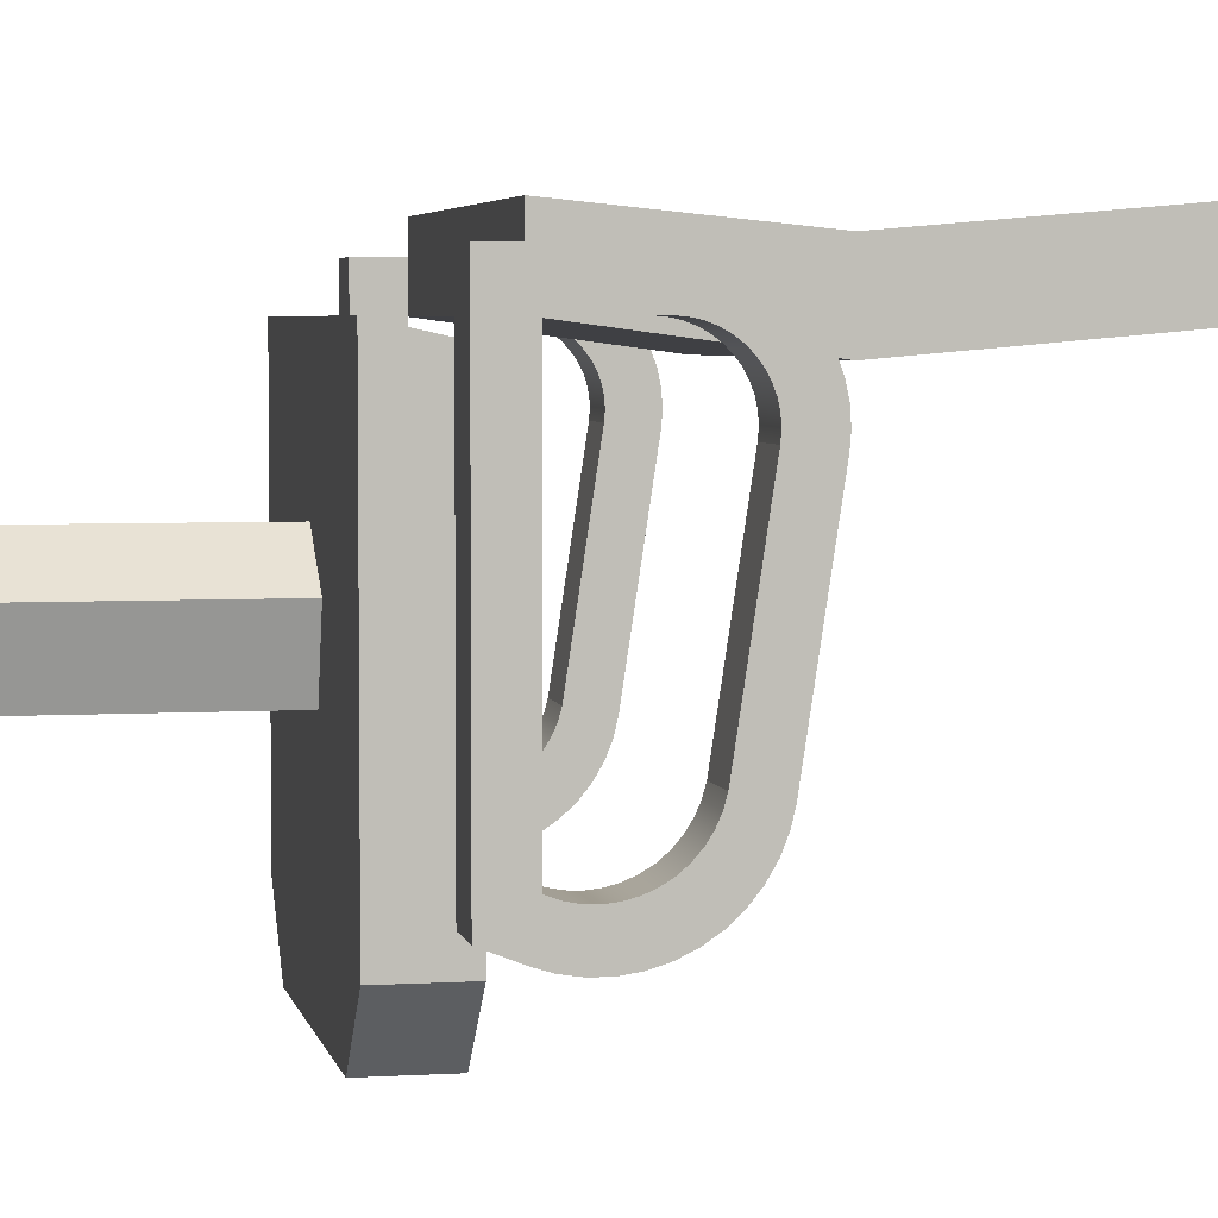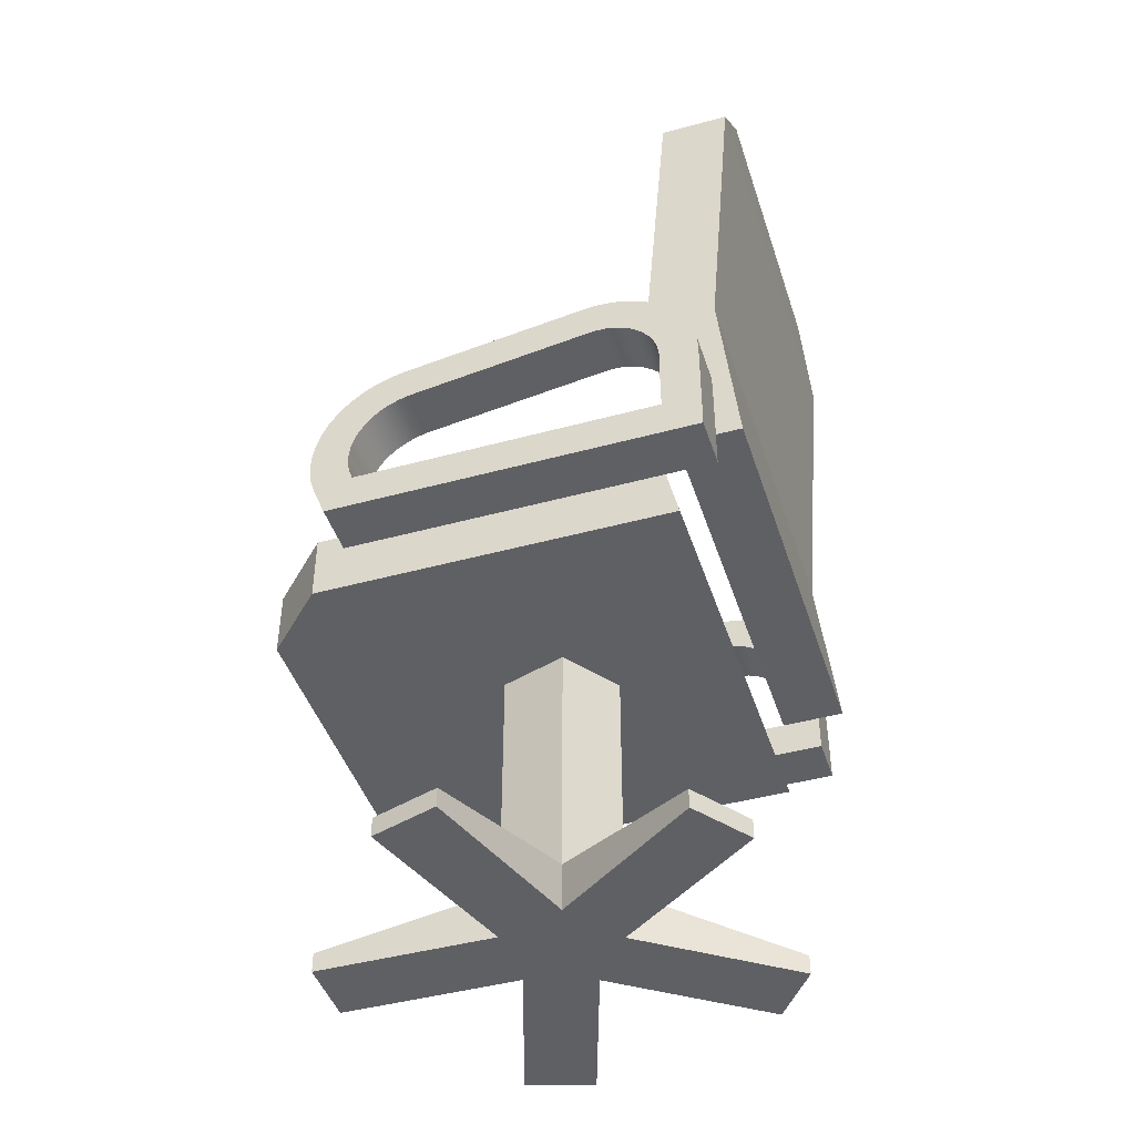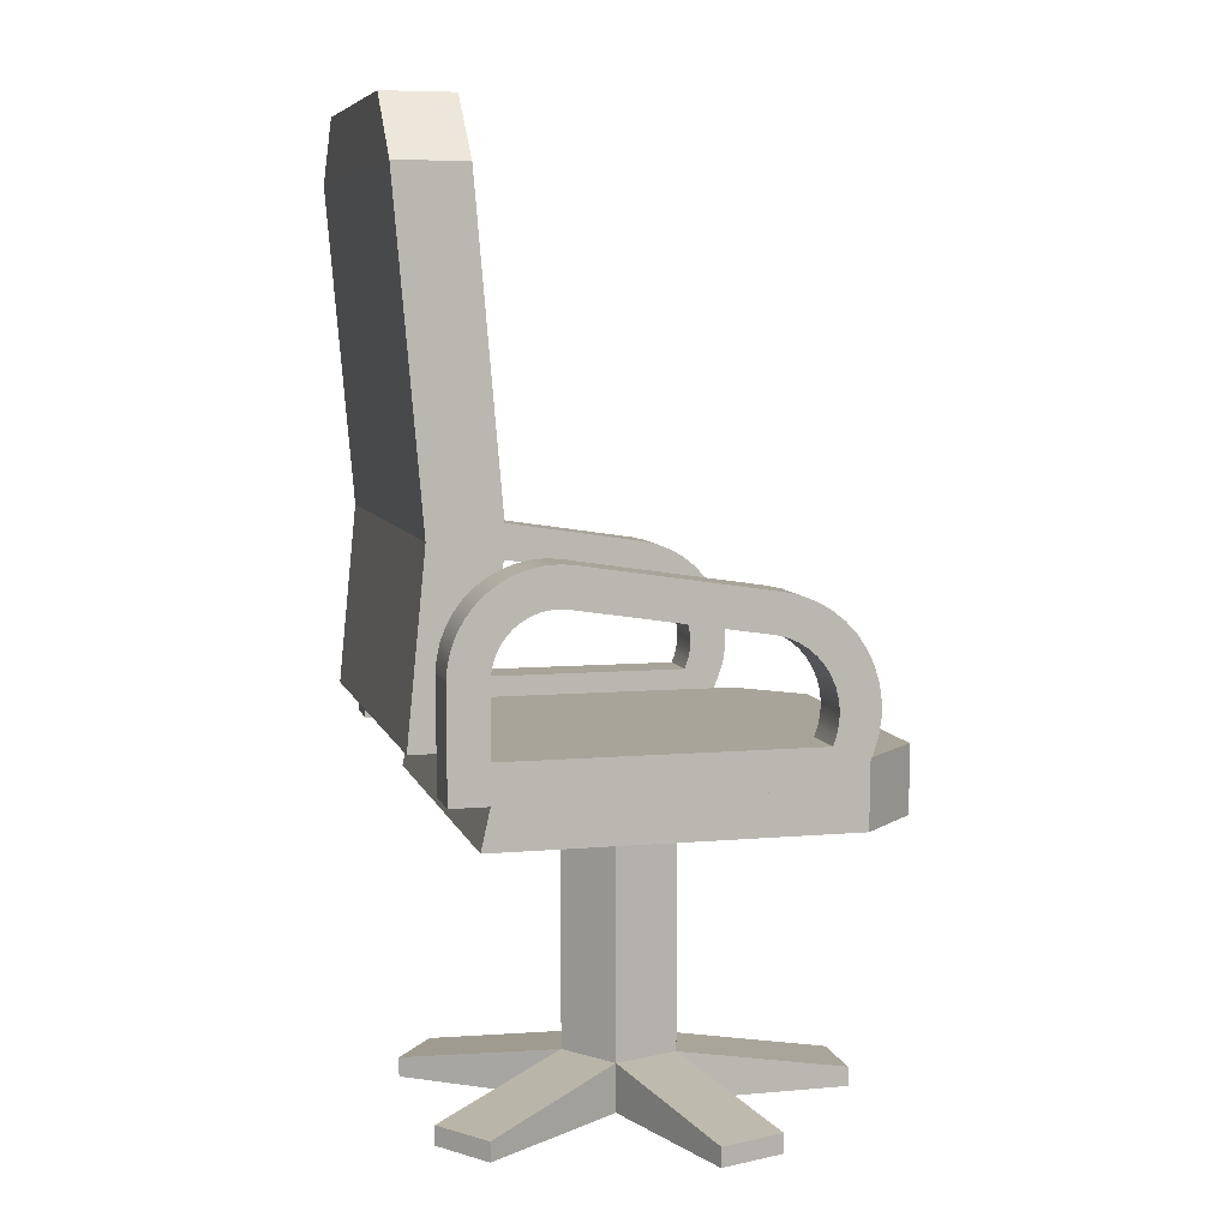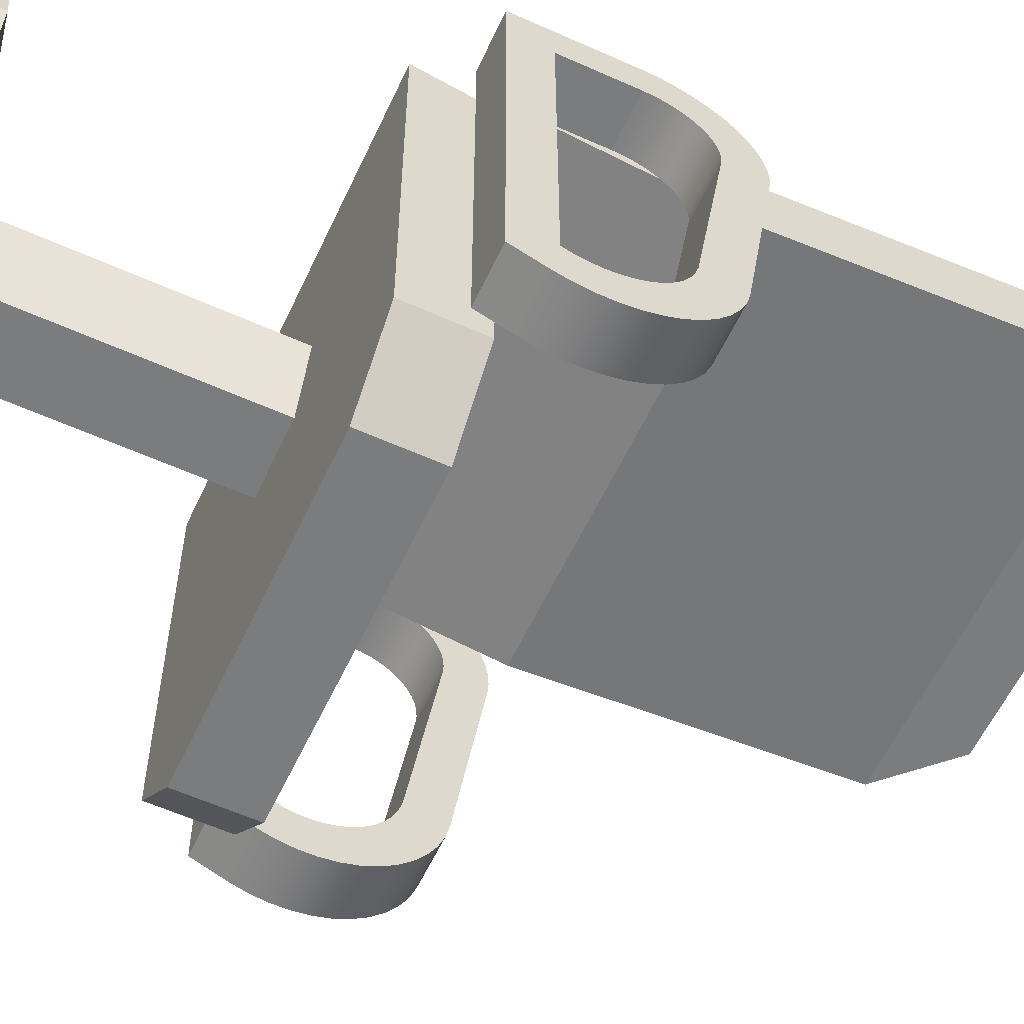
<metadata>
{"format":"obj","ext":"obj","renderer":"f3d","projection":"perspective","resolution":1024,"background":"white","views":[{"elev":4.2,"azim":78.6,"up":"+Z"},{"elev":-44.6,"azim":-72.4,"up":"+Y"},{"elev":7.2,"azim":75.8,"up":"+Y"},{"elev":-58.7,"azim":65.1,"up":"+Z"}]}
</metadata>
<code>
g chairDesk
v -1.453 0 1.231
v -1.453 0 0.09715
v -1.897 0 1.231
v -1.897 0 0.09715
v -1.675 0 1.915
v -1.315 0 1.654
v -2.034 0 1.654
v -2.341 0 2.832
v -2.701 0 2.571
v -2.975 0 0.8807
v -3.113 0 1.303
v -0.3741 0 0.8807
v -0.2368 0 1.303
v -1.008 0 2.832
v -0.6487 0 2.571
v -1.897 0.126 0.09715
v -1.897 0.315 1.231
v -2.034 0.315 1.654
v -2.701 0.126 2.571
v -1.675 0.315 1.915
v -2.341 0.126 2.832
v -1.453 0.126 0.09715
v -1.453 0.315 1.231
v -2.975 0.126 0.8807
v -3.113 0.126 1.303
v -0.3741 0.126 0.8807
v -0.2368 0.126 1.303
v -1.315 0.315 1.654
v -0.6487 0.126 2.571
v -1.008 0.126 2.832
v -1.315 1.9 1.654
v -1.675 1.9 1.915
v -1.453 1.9 1.231
v -1.675 1.9 1.231
v -1.897 1.9 1.231
v -2.034 1.9 1.654
f 2 1 3
f 3 4 2
f 5 3 1
f 1 6 5
f 5 7 3
f 7 5 8
f 8 9 7
f 10 3 7
f 7 11 10
f 6 1 12
f 12 13 6
f 14 5 6
f 6 15 14
f 16 4 3
f 3 17 16
f 18 7 9
f 9 19 18
f 5 20 21
f 21 8 5
f 21 20 18
f 18 19 21
f 9 8 21
f 21 19 9
f 2 22 23
f 23 1 2
f 24 10 11
f 11 25 24
f 3 10 24
f 24 17 3
f 12 26 27
f 27 13 12
f 6 13 27
f 27 28 6
f 18 17 24
f 24 25 18
f 11 7 18
f 18 25 11
f 30 29 28
f 28 20 30
f 14 15 29
f 29 30 14
f 6 28 29
f 29 15 6
f 12 1 23
f 23 26 12
f 28 27 26
f 26 23 28
f 20 5 14
f 14 30 20
f 2 4 16
f 16 22 2
f 23 22 16
f 16 17 23
f 32 31 33
f 33 34 32
f 34 35 32
f 35 36 32
f 23 17 35
f 35 33 23
f 35 34 33
f 20 28 31
f 31 32 20
f 35 17 18
f 18 36 35
f 23 33 31
f 31 28 23
f 18 20 32
f 32 36 18
g chair 1
v -3.023 3.161 2.587
v -3.023 3.12 2.618
v -3.023 2.474 2.678
v -3.023 3.073 2.644
v -3.023 3.022 2.663
v -3.023 2.969 2.675
v -3.023 2.915 2.678
v -3.023 3.64 2.523
v -0.3262 3.64 2.523
v -3.023 5.681 2.697
v -0.3262 5.681 2.697
v -0.3262 5.681 3.143
v -0.7217 6.076 2.697
v -0.7217 6.076 3.143
v -0.3262 3.161 2.587
v -0.3262 2.474 2.678
v -0.3262 3.12 2.618
v -0.3262 3.073 2.644
v -0.3262 3.022 2.663
v -0.3262 2.969 2.675
v -0.3262 2.915 2.678
v -2.628 1.9 0
v -0.7217 1.9 0
v -2.628 2.335 0
v -0.7217 2.335 0
v -0.3262 1.9 0.3954
v -0.3262 2.335 0.3954
v -0.3262 2.335 0.5328
v -0.3262 2.231 0.5735
v -0.3262 1.9 2.678
v -0.3262 2.231 2.604
v -2.628 6.076 2.697
v -2.628 6.076 3.143
v -3.023 5.681 3.143
v -0.3262 2.474 3.086
v -3.023 2.474 3.086
v -0.3262 3.64 2.969
v -3.023 3.64 2.969
v -3.023 3.486 2.544
v -3.023 3.482 2.555
v -3.023 3.439 2.634
v -3.023 3.386 2.705
v -3.023 3.323 2.768
v -3.023 3.252 2.822
v -3.023 3.174 2.865
v -3.023 3.091 2.896
v -3.023 3.003 2.915
v -3.023 2.923 2.921
v -3.023 2.474 2.921
v -0.3262 3.486 2.544
v -0.3262 2.335 2.581
v -3.023 2.335 2.581
v -3.023 2.335 0.3954
v -3.023 2.335 0.5328
v -0.3262 2.474 2.921
v -3.023 1.9 2.678
v -3.023 2.231 2.604
v -3.023 2.231 0.5735
v -3.023 1.9 0.3954
v -0.3262 3.482 2.555
v -0.3262 3.439 2.634
v -0.3262 3.386 2.705
v -0.3262 3.323 2.768
v -0.3262 3.252 2.822
v -0.3262 3.174 2.865
v -0.3262 3.091 2.896
v -0.3262 3.003 2.915
v -0.3262 2.923 2.921
v -3.023 3.351 1.027
v -3.023 3.53 2.215
v -3.349 3.351 1.027
v -3.349 3.53 2.215
v -3.023 3.512 2.472
v -3.349 3.512 2.472
v -3.349 3.482 2.555
v -3.349 3.439 2.634
v -3.023 3.531 2.384
v -3.349 3.531 2.384
v -3.023 3.537 2.295
v -3.349 3.537 2.295
v -0.3262 2.924 0.4983
v 0 2.924 0.4983
v -0.3262 3.016 0.5429
v 0 3.016 0.5429
v 0 2.923 2.921
v 0 3.003 2.915
v -3.349 3.091 2.896
v -3.349 3.174 2.865
v -0.3262 3.101 0.6008
v 0 3.101 0.6008
v 0 3.091 2.896
v -3.023 3.29 2.351
v -3.023 3.293 2.297
v -3.349 3.29 2.351
v -3.349 3.293 2.297
v -0.3262 3.177 0.6707
v 0 3.177 0.6707
v 0 3.53 2.215
v 0 3.537 2.295
v -0.3262 3.53 2.215
v -0.3262 3.537 2.295
v 0 3.241 0.751
v -0.3262 3.241 0.751
v -3.023 3.292 0.84
v -3.023 3.33 0.9356
v -3.349 3.292 0.84
v -3.349 3.33 0.9356
v -3.349 3.386 2.705
v -3.349 2.724 0.4527
v -3.023 2.724 0.4527
v -3.349 2.826 0.468
v -3.023 2.826 0.468
v -0.3262 2.621 0.4527
v 0 2.621 0.4527
v -0.3262 2.724 0.4527
v 0 2.724 0.4527
v 0 3.482 2.555
v 0 3.439 2.634
v -3.349 2.924 0.4983
v -3.023 2.924 0.4983
v -3.349 3.003 2.915
v -3.023 3.234 2.503
v -3.023 3.26 2.455
v -3.349 3.234 2.503
v -3.349 3.26 2.455
v -3.023 3.279 2.404
v -3.349 3.279 2.404
v -3.349 3.016 0.5429
v -3.023 3.016 0.5429
v -3.349 3.101 0.6008
v -3.023 3.101 0.6008
v -3.023 2.231 2.921
v -3.349 2.231 2.921
v -3.349 2.923 2.921
v -3.349 3.073 2.644
v -3.349 3.12 2.618
v -3.349 3.164 2.585
v -3.023 3.164 2.585
v -3.349 2.915 2.678
v -3.349 2.969 2.675
v -3.349 3.252 2.822
v -3.349 3.323 2.768
v -3.349 3.022 2.663
v -3.023 3.289 2.243
v -3.349 3.289 2.243
v -3.023 3.177 0.6707
v -3.023 3.241 0.751
v -3.349 3.177 0.6707
v -3.349 3.241 0.751
v -3.349 2.52 0.4679
v -3.023 2.52 0.4679
v -3.349 2.621 0.4527
v -3.023 2.621 0.4527
v -3.349 2.231 0.5735
v -3.023 3.202 2.547
v -3.349 3.202 2.547
v -3.349 2.474 2.678
v -3.349 2.43 0.4955
v -3.023 2.43 0.4955
v -3.023 2.474 0.7389
v -3.349 2.474 0.7389
v -0.3262 2.826 0.468
v 0 2.826 0.468
v 0 2.231 2.921
v -0.3262 2.231 2.921
v -0.3262 2.43 0.4955
v 0 2.43 0.4955
v -0.3262 2.52 0.4679
v 0 2.52 0.4679
v 0 3.26 2.455
v 0 3.279 2.404
v -0.3262 3.26 2.455
v -0.3262 3.279 2.404
v 0 3.292 0.84
v -0.3262 3.292 0.84
v 0 2.81 0.7248
v -0.3262 2.81 0.7248
v 0 2.873 0.752
v -0.3262 2.873 0.752
v 0 2.474 0.7389
v 0 2.474 2.678
v -0.3262 2.474 0.7389
v 0 3.094 1.006
v 0 3.066 0.9429
v -0.3262 3.094 1.006
v -0.3262 3.066 0.9429
v 0 2.539 0.7159
v -0.3262 2.539 0.7159
v 0 2.606 0.7028
v -0.3262 2.606 0.7028
v 0 3.289 2.243
v 0 3.112 1.072
v -0.3262 3.289 2.243
v -0.3262 3.112 1.072
v 0 3.252 2.822
v 0 3.323 2.768
v 0 2.231 0.5735
v 0 2.675 0.6999
v 0 2.743 0.7073
v 0 2.932 0.7883
v 0 2.984 0.8329
v 0 3.029 0.8848
v 0 3.33 0.9356
v 0 3.351 1.027
v 0 3.293 2.297
v 0 3.531 2.384
v 0 3.29 2.351
v 0 3.512 2.472
v 0 3.234 2.503
v 0 3.202 2.547
v 0 3.164 2.585
v 0 3.12 2.618
v 0 3.073 2.644
v 0 3.386 2.705
v 0 3.022 2.663
v 0 2.969 2.675
v 0 2.915 2.678
v 0 3.174 2.865
v -0.3262 3.33 0.9356
v -0.3262 3.351 1.027
v -0.3262 3.029 0.8848
v -0.3262 2.984 0.8329
v -0.3262 2.675 0.6999
v -0.3262 2.743 0.7073
v -0.3262 3.512 2.472
v -0.3262 3.531 2.384
v -0.3262 3.164 2.585
v -0.3262 3.202 2.547
v -0.3262 3.234 2.503
v -0.3262 3.29 2.351
v -0.3262 3.293 2.297
v -3.023 3.066 0.9429
v -3.023 3.029 0.8848
v -3.349 3.066 0.9429
v -3.349 3.029 0.8848
v -3.023 2.675 0.6999
v -3.349 2.675 0.6999
v -3.023 2.743 0.7073
v -3.349 2.743 0.7073
v -3.023 2.81 0.7248
v -3.023 2.873 0.752
v -3.023 2.932 0.7883
v -3.023 2.984 0.8329
v -3.023 3.094 1.006
v -3.023 3.112 1.072
v -3.023 2.539 0.7159
v -3.023 2.606 0.7028
v -3.349 3.112 1.072
v -3.349 3.094 1.006
v -0.3262 2.932 0.7883
v -3.349 2.606 0.7028
v -3.349 2.539 0.7159
v -3.349 2.932 0.7883
v -3.349 2.984 0.8329
v -3.349 2.81 0.7248
v -3.349 2.873 0.752
f 38 37 39
f 39 40 38
f 39 41 40
f 39 42 41
f 39 43 42
f 45 44 46
f 46 47 45
f 48 47 49
f 49 50 48
f 52 51 53
f 53 54 52
f 54 55 52
f 55 56 52
f 56 57 52
f 59 58 60
f 60 61 59
f 62 59 61
f 61 63 62
f 62 63 64
f 64 65 62
f 65 66 62
f 65 67 66
f 69 68 46
f 46 70 69
f 72 71 73
f 73 74 72
f 46 44 74
f 74 70 46
f 74 44 75
f 75 76 74
f 76 77 74
f 77 78 74
f 78 79 74
f 79 80 74
f 80 81 74
f 81 82 74
f 82 83 74
f 83 84 74
f 72 74 84
f 84 85 72
f 52 39 37
f 37 51 52
f 37 75 51
f 75 86 51
f 75 44 86
f 44 45 86
f 64 63 61
f 61 87 64
f 61 88 87
f 61 60 88
f 60 89 88
f 89 90 88
f 91 71 72
f 72 52 91
f 72 39 52
f 72 85 39
f 50 49 68
f 68 69 50
f 92 66 67
f 67 93 92
f 67 87 93
f 87 88 93
f 94 89 95
f 95 92 94
f 94 90 89
f 92 93 94
f 73 45 47
f 47 48 73
f 86 45 73
f 73 96 86
f 73 97 96
f 73 98 97
f 73 99 98
f 73 100 99
f 73 101 100
f 73 102 101
f 73 103 102
f 73 104 103
f 73 91 104
f 73 71 91
f 74 73 48
f 48 70 74
f 60 58 95
f 95 89 60
f 59 62 66
f 66 92 59
f 92 58 59
f 92 95 58
f 47 46 68
f 68 49 47
f 69 70 48
f 48 50 69
f 106 105 107
f 107 108 106
f 75 109 110
f 110 76 75
f 110 111 76
f 77 76 111
f 111 112 77
f 109 113 114
f 114 110 109
f 115 106 108
f 108 116 115
f 118 117 119
f 119 120 118
f 104 121 122
f 122 103 104
f 123 82 81
f 81 124 123
f 120 119 125
f 125 126 120
f 103 122 127
f 127 102 103
f 129 128 130
f 130 131 129
f 126 125 132
f 132 133 126
f 135 134 136
f 136 137 135
f 138 133 132
f 132 139 138
f 141 140 142
f 142 143 141
f 78 77 112
f 112 144 78
f 146 145 147
f 147 148 146
f 150 149 151
f 151 152 150
f 154 153 96
f 96 97 154
f 148 147 155
f 155 156 148
f 157 83 82
f 82 123 157
f 159 158 160
f 160 161 159
f 162 159 161
f 161 163 162
f 165 164 166
f 166 167 165
f 169 168 85
f 85 170 169
f 85 84 170
f 40 171 172
f 172 38 40
f 38 172 173
f 173 37 38
f 173 174 37
f 43 175 176
f 176 42 43
f 128 162 163
f 163 130 128
f 177 80 79
f 79 178 177
f 42 176 179
f 179 41 42
f 124 81 80
f 80 177 124
f 180 129 131
f 131 181 180
f 183 182 184
f 184 185 183
f 113 115 116
f 116 114 113
f 170 84 83
f 83 157 170
f 187 186 188
f 188 189 187
f 156 155 164
f 164 165 156
f 140 183 185
f 185 142 140
f 93 168 169
f 169 94 93
f 169 190 94
f 158 191 192
f 192 160 158
f 39 193 175
f 175 43 39
f 195 194 186
f 186 187 195
f 105 141 143
f 143 107 105
f 191 174 173
f 173 192 191
f 79 78 144
f 144 178 79
f 39 196 197
f 197 193 39
f 41 179 171
f 171 40 41
f 94 190 194
f 194 90 94
f 194 195 90
f 189 188 145
f 145 146 189
f 167 166 184
f 184 182 167
f 152 151 198
f 198 199 152
f 199 198 117
f 117 118 199
f 201 200 121
f 121 91 201
f 121 104 91
f 203 202 204
f 204 205 203
f 205 204 149
f 149 150 205
f 207 206 208
f 208 209 207
f 210 138 139
f 139 211 210
f 213 212 214
f 214 215 213
f 217 216 218
f 218 52 217
f 220 219 221
f 221 222 220
f 224 223 225
f 225 226 224
f 228 227 229
f 229 230 228
f 100 231 232
f 232 99 100
f 233 65 64
f 64 203 233
f 64 202 203
f 234 133 138
f 138 235 234
f 138 212 235
f 138 214 212
f 138 210 214
f 210 236 214
f 210 237 236
f 210 238 237
f 210 239 238
f 239 220 238
f 239 240 220
f 240 219 220
f 240 228 219
f 240 134 228
f 134 227 228
f 134 135 227
f 135 241 227
f 135 242 241
f 242 243 241
f 242 207 243
f 242 244 207
f 244 206 207
f 244 245 206
f 244 153 245
f 153 246 245
f 153 247 246
f 153 154 247
f 154 248 247
f 154 249 248
f 154 250 249
f 250 251 249
f 250 252 251
f 250 253 252
f 250 217 253
f 217 250 200
f 216 217 200
f 216 200 233
f 223 216 233
f 126 223 233
f 120 126 233
f 118 120 233
f 118 233 203
f 199 118 203
f 199 203 205
f 152 199 205
f 205 150 152
f 126 225 223
f 126 133 225
f 133 234 225
f 250 232 200
f 232 231 200
f 231 254 200
f 254 127 200
f 127 122 200
f 122 121 200
f 240 239 255
f 255 256 240
f 253 57 56
f 56 252 253
f 237 238 257
f 257 258 237
f 219 228 230
f 230 221 219
f 226 225 234
f 234 259 226
f 218 216 223
f 223 224 218
f 259 234 235
f 235 260 259
f 217 52 57
f 57 253 217
f 153 244 261
f 261 86 153
f 153 86 96
f 102 127 254
f 254 101 102
f 101 254 231
f 231 100 101
f 244 242 262
f 262 261 244
f 248 53 51
f 51 247 248
f 51 263 247
f 252 56 55
f 55 251 252
f 245 246 264
f 264 265 245
f 250 154 97
f 97 98 250
f 243 207 209
f 209 266 243
f 232 250 98
f 98 99 232
f 233 200 201
f 201 65 233
f 201 67 65
f 251 55 54
f 54 249 251
f 241 243 266
f 266 267 241
f 239 210 211
f 211 255 239
f 227 241 267
f 267 229 227
f 249 54 53
f 53 248 249
f 134 240 256
f 256 136 134
f 206 245 265
f 265 208 206
f 246 247 263
f 263 264 246
f 242 135 137
f 137 262 242
f 269 268 270
f 270 271 269
f 260 235 212
f 212 213 260
f 273 272 274
f 274 275 273
f 272 182 183
f 183 274 272
f 183 276 274
f 183 277 276
f 183 140 277
f 140 278 277
f 140 279 278
f 140 269 279
f 140 141 269
f 141 268 269
f 141 105 268
f 105 280 268
f 105 281 280
f 105 106 281
f 106 180 281
f 106 115 180
f 115 129 180
f 115 113 129
f 113 128 129
f 113 162 128
f 113 109 162
f 109 159 162
f 109 158 159
f 109 75 158
f 75 191 158
f 75 174 191
f 75 37 174
f 187 189 146
f 146 148 187
f 148 195 187
f 148 156 195
f 156 90 195
f 156 165 90
f 165 196 90
f 196 88 90
f 165 282 196
f 165 167 282
f 167 283 282
f 167 182 283
f 182 272 283
f 196 39 88
f 39 93 88
f 39 168 93
f 39 85 168
f 280 281 284
f 284 285 280
f 151 149 204
f 204 198 151
f 204 202 198
f 202 117 198
f 202 64 117
f 64 119 117
f 64 218 119
f 64 87 218
f 218 224 119
f 224 125 119
f 224 226 125
f 226 132 125
f 226 259 132
f 87 52 218
f 87 67 52
f 67 201 52
f 201 91 52
f 139 132 259
f 259 260 139
f 260 213 139
f 213 215 139
f 215 211 139
f 215 286 211
f 286 258 211
f 258 257 211
f 257 255 211
f 257 222 255
f 222 256 255
f 222 221 256
f 221 230 256
f 230 136 256
f 230 229 136
f 229 137 136
f 229 267 137
f 267 262 137
f 267 266 262
f 266 209 262
f 209 261 262
f 209 208 261
f 208 265 261
f 265 86 261
f 265 264 86
f 264 263 86
f 263 51 86
f 287 283 272
f 272 273 287
f 288 282 283
f 283 287 288
f 289 278 279
f 279 290 289
f 286 236 237
f 237 258 286
f 238 220 222
f 222 257 238
f 291 276 277
f 277 292 291
f 275 274 276
f 276 291 275
f 281 180 181
f 181 284 281
f 145 188 186
f 186 147 145
f 186 194 147
f 194 155 147
f 194 190 155
f 190 164 155
f 190 166 164
f 190 288 166
f 190 197 288
f 190 169 197
f 288 287 166
f 287 184 166
f 287 273 184
f 169 193 197
f 169 175 193
f 169 144 175
f 169 178 144
f 169 177 178
f 169 124 177
f 169 123 124
f 169 157 123
f 169 170 157
f 185 184 273
f 273 275 185
f 275 291 185
f 291 292 185
f 292 142 185
f 292 289 142
f 289 290 142
f 290 271 142
f 271 143 142
f 271 270 143
f 270 107 143
f 270 285 107
f 285 284 107
f 284 108 107
f 284 181 108
f 181 116 108
f 181 131 116
f 131 114 116
f 131 130 114
f 130 163 114
f 163 110 114
f 163 161 110
f 161 160 110
f 160 111 110
f 160 192 111
f 192 173 111
f 173 112 111
f 173 172 112
f 172 171 112
f 171 144 112
f 171 179 144
f 179 176 144
f 176 175 144
f 288 197 196
f 196 282 288
f 292 277 278
f 278 289 292
f 215 214 236
f 236 286 215
f 268 280 285
f 285 270 268
f 279 269 271
f 271 290 279

</code>
